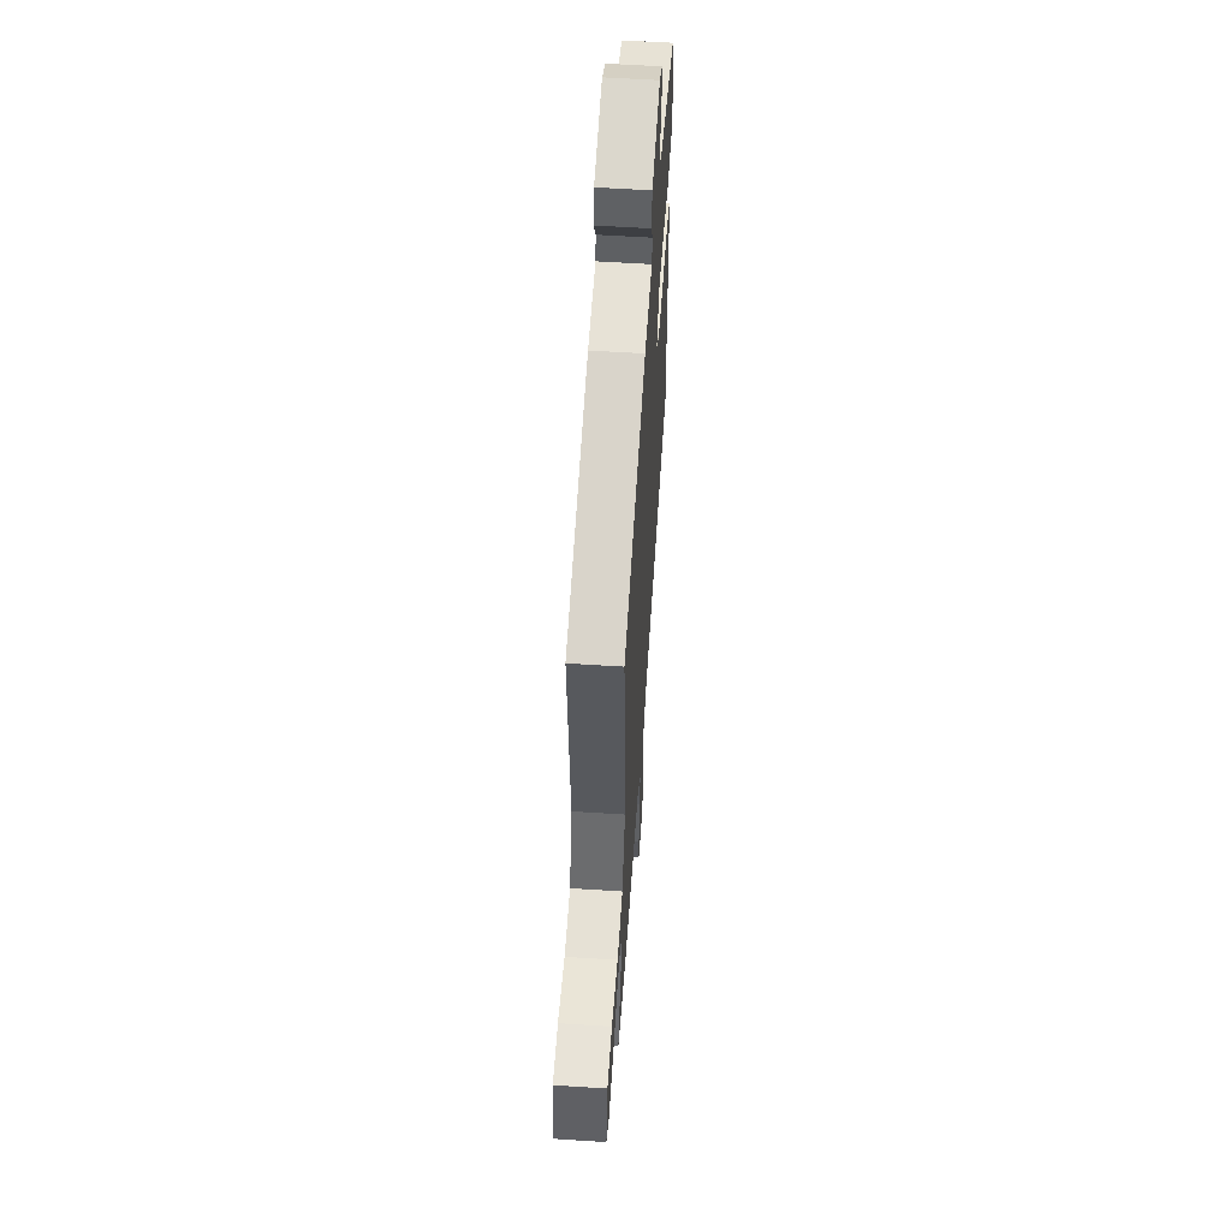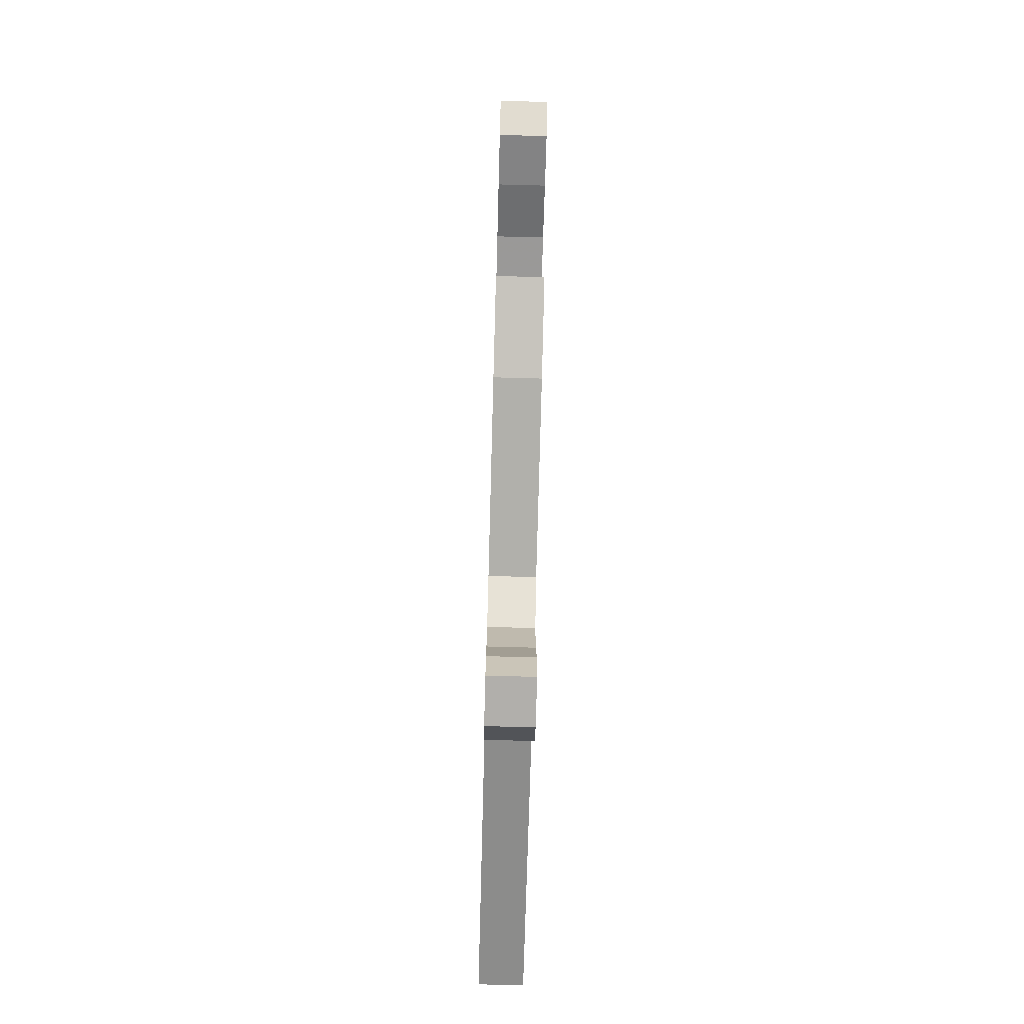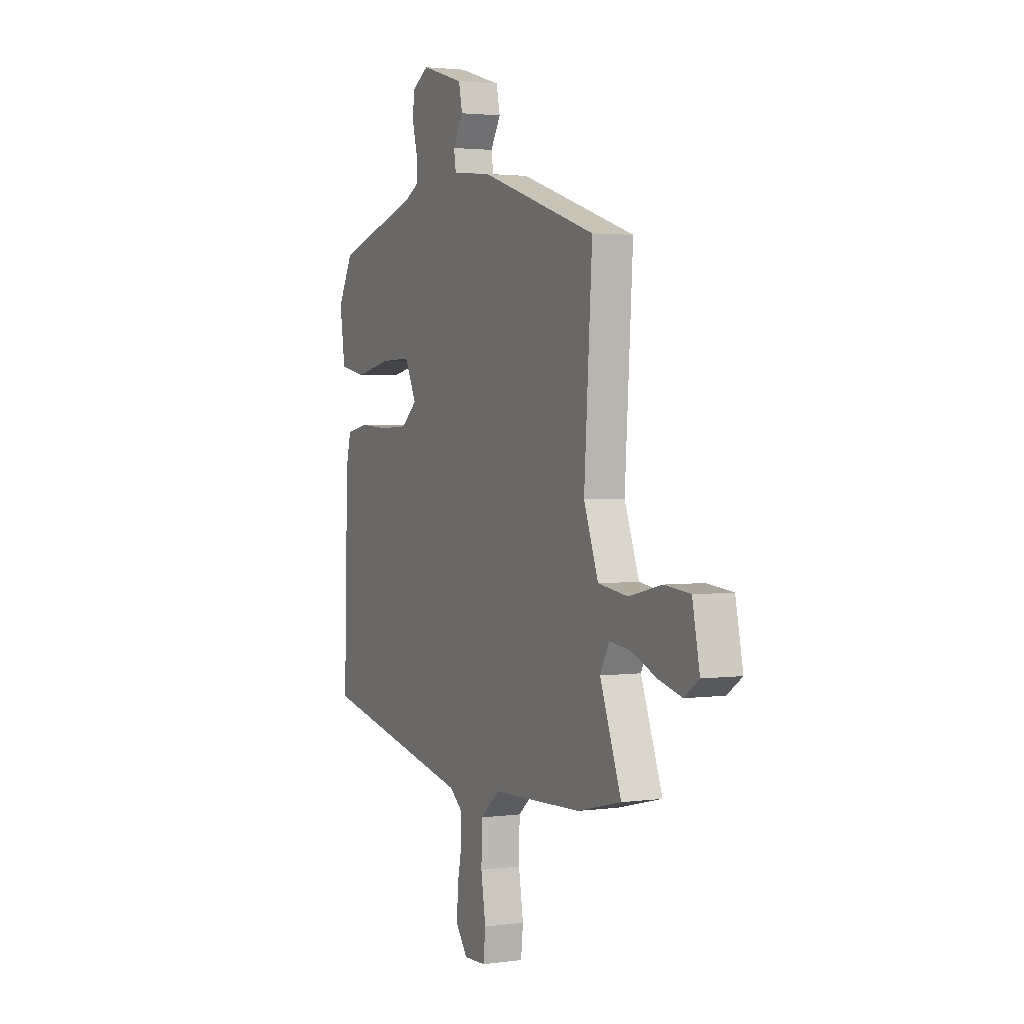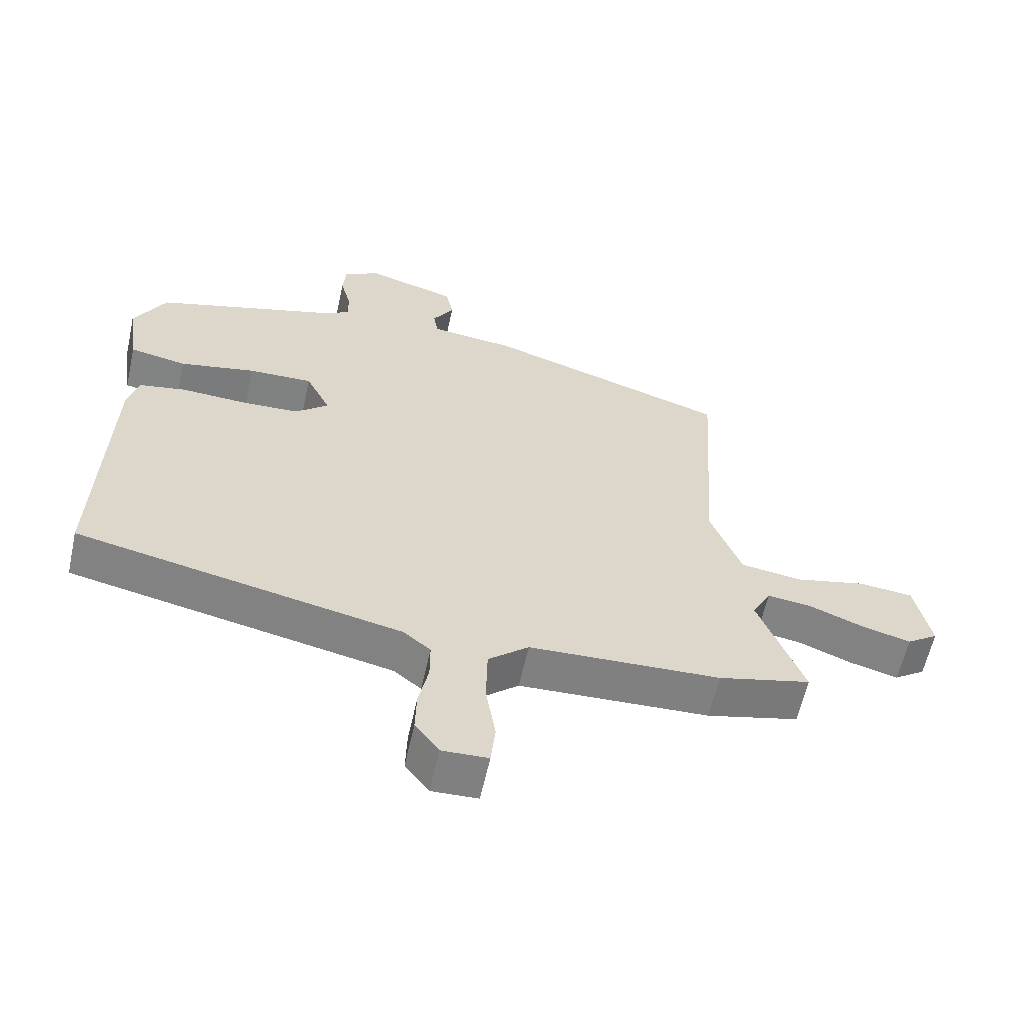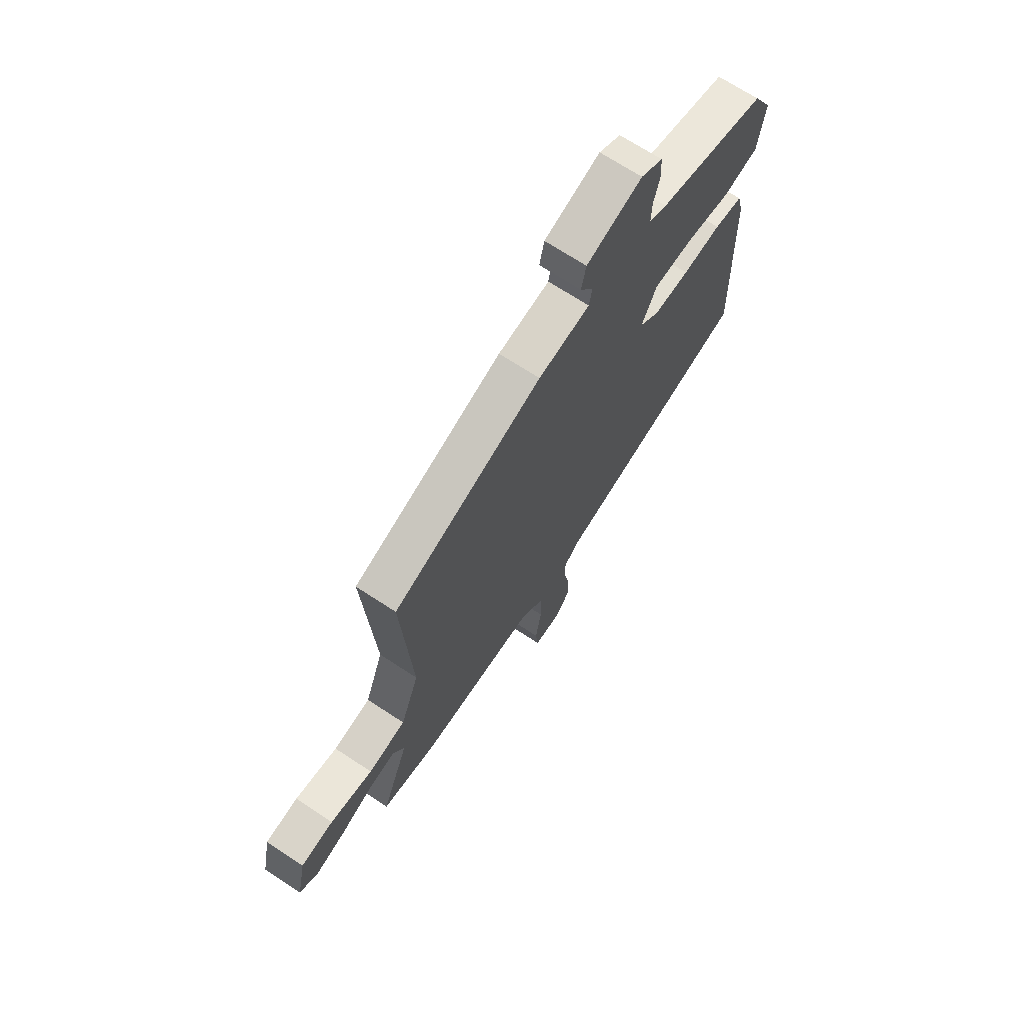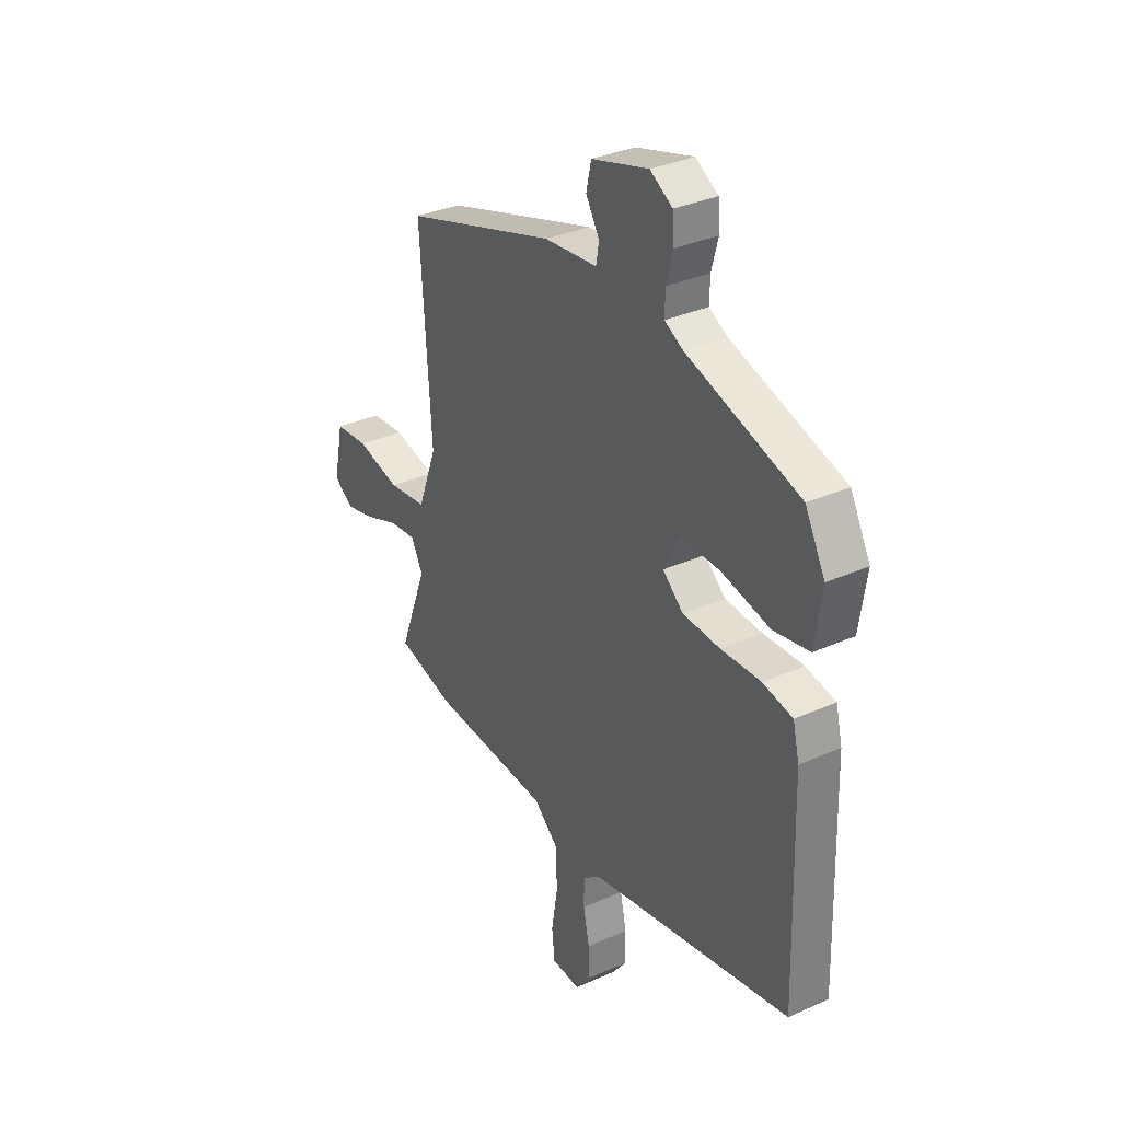
<metadata>
{"format":"obj","ext":"obj","renderer":"f3d","projection":"perspective","resolution":1024,"background":"white","views":[{"elev":56.7,"azim":-86.1,"up":"+Z"},{"elev":-75.9,"azim":-91.5,"up":"+Z"},{"elev":2.6,"azim":-115.3,"up":"+Z"},{"elev":-60.5,"azim":167.6,"up":"+Z"},{"elev":69.4,"azim":-56.6,"up":"+Z"},{"elev":33.4,"azim":58.6,"up":"+Z"}]}
</metadata>
<code>
v -0.516 0.07 0.376
v -0.14 0.07 0.497
v -0.01 0.07 0.511
v -0.003 0.07 0.553
v -0.036 0.07 0.608
v -0.024 0.07 0.663
v 0.116 0.07 0.704
v 0.171 0.07 0.671
v 0.175 0.07 0.617
v 0.159 0.07 0.556
v 0.158 0.07 0.506
v 0.203 0.07 0.482
v 0.48 0.07 0.398
v 0.529 0.07 0.307
v 0.512 0.07 0.19
v 0.424 0.07 0.173
v 0.307 0.07 0.197
v 0.208 0.07 0.2
v 0.17 0.07 0.123
v 0.221 0.07 0.079
v 0.312 0.07 0.075
v 0.41 0.07 0.08
v 0.483 0.07 0.066
v 0.499 0.07 0.001
v 0.512 0.07 -0.438
v 0.012 0.07 -0.542
v -0.03 0.07 -0.576
v -0.03 0.07 -0.636
v -0.015 0.07 -0.707
v -0.013 0.07 -0.774
v -0.05 0.07 -0.823
v -0.121 0.07 -0.82
v -0.128 0.07 -0.755
v -0.113 0.07 -0.662
v -0.115 0.07 -0.573
v -0.177 0.07 -0.52
v -0.471 0.07 -0.507
v -0.613 0.07 -0.472
v -0.544 0.07 -0.29
v -0.573 0.07 -0.235
v -0.64 0.07 -0.243
v -0.723 0.07 -0.276
v -0.799 0.07 -0.296
v -0.847 0.07 -0.263
v -0.823 0.07 -0.147
v -0.74 0.07 -0.139
v -0.632 0.07 -0.164
v -0.537 0.07 -0.151
v -0.49 0.07 -0.026
v -0.516 0 0.376
v -0.14 0 0.497
v -0.01 0 0.511
v -0.003 0 0.553
v -0.036 0 0.608
v -0.024 0 0.663
v 0.116 0 0.704
v 0.171 0 0.671
v 0.175 0 0.617
v 0.159 0 0.556
v 0.158 0 0.506
v 0.203 0 0.482
v 0.48 0 0.398
v 0.529 0 0.307
v 0.512 0 0.19
v 0.424 0 0.173
v 0.307 0 0.197
v 0.208 0 0.2
v 0.17 0 0.123
v 0.221 0 0.079
v 0.312 0 0.075
v 0.41 0 0.08
v 0.483 0 0.066
v 0.499 0 0.001
v 0.512 0 -0.438
v 0.012 0 -0.542
v -0.03 0 -0.576
v -0.03 0 -0.636
v -0.015 0 -0.707
v -0.013 0 -0.774
v -0.05 0 -0.823
v -0.121 0 -0.82
v -0.128 0 -0.755
v -0.113 0 -0.662
v -0.115 0 -0.573
v -0.177 0 -0.52
v -0.471 0 -0.507
v -0.613 0 -0.472
v -0.544 0 -0.29
v -0.573 0 -0.235
v -0.64 0 -0.243
v -0.723 0 -0.276
v -0.799 0 -0.296
v -0.847 0 -0.263
v -0.823 0 -0.147
v -0.74 0 -0.139
v -0.632 0 -0.164
v -0.537 0 -0.151
v -0.49 0 -0.026
f 45 46 47
f 44 45 47
f 43 44 47
f 42 43 47
f 41 42 47
f 40 41 47 48
f 39 40 48
f 36 37 38 39
f 36 39 48 49
f 32 33 34
f 31 32 34
f 30 31 34
f 29 30 34
f 28 29 34
f 27 28 34 35
f 1 2 3
f 49 1 3
f 36 49 3
f 35 36 3
f 27 35 3
f 26 27 3
f 24 25 26
f 23 24 26
f 22 23 26
f 21 22 26
f 15 16 17
f 14 15 17
f 13 14 17
f 12 13 17
f 11 12 17 18
f 8 9 10
f 7 8 10
f 6 7 10
f 5 6 10
f 4 5 10
f 4 10 11
f 11 18 19
f 4 11 19
f 3 4 19
f 20 21 26
f 19 20 26
f 3 19 26
f 96 95 94
f 96 94 93
f 96 93 92
f 96 92 91
f 96 91 90
f 97 96 90 89
f 97 89 88
f 88 87 86 85
f 98 97 88 85
f 83 82 81
f 83 81 80
f 83 80 79
f 83 79 78
f 83 78 77
f 84 83 77 76
f 52 51 50
f 52 50 98
f 52 98 85
f 52 85 84
f 52 84 76
f 52 76 75
f 75 74 73
f 75 73 72
f 75 72 71
f 75 71 70
f 66 65 64
f 66 64 63
f 66 63 62
f 66 62 61
f 67 66 61 60
f 59 58 57
f 59 57 56
f 59 56 55
f 59 55 54
f 59 54 53
f 60 59 53
f 68 67 60
f 68 60 53
f 68 53 52
f 75 70 69
f 75 69 68
f 75 68 52
f 1 50 51 2
f 2 51 52 3
f 3 52 53 4
f 4 53 54 5
f 5 54 55 6
f 6 55 56 7
f 7 56 57 8
f 8 57 58 9
f 9 58 59 10
f 10 59 60 11
f 11 60 61 12
f 12 61 62 13
f 13 62 63 14
f 14 63 64 15
f 15 64 65 16
f 16 65 66 17
f 17 66 67 18
f 18 67 68 19
f 19 68 69 20
f 20 69 70 21
f 21 70 71 22
f 22 71 72 23
f 23 72 73 24
f 24 73 74 25
f 25 74 75 26
f 26 75 76 27
f 27 76 77 28
f 28 77 78 29
f 29 78 79 30
f 30 79 80 31
f 31 80 81 32
f 32 81 82 33
f 33 82 83 34
f 34 83 84 35
f 35 84 85 36
f 36 85 86 37
f 37 86 87 38
f 38 87 88 39
f 39 88 89 40
f 40 89 90 41
f 41 90 91 42
f 42 91 92 43
f 43 92 93 44
f 44 93 94 45
f 45 94 95 46
f 46 95 96 47
f 47 96 97 48
f 48 97 98 49
f 49 98 50 1

</code>
